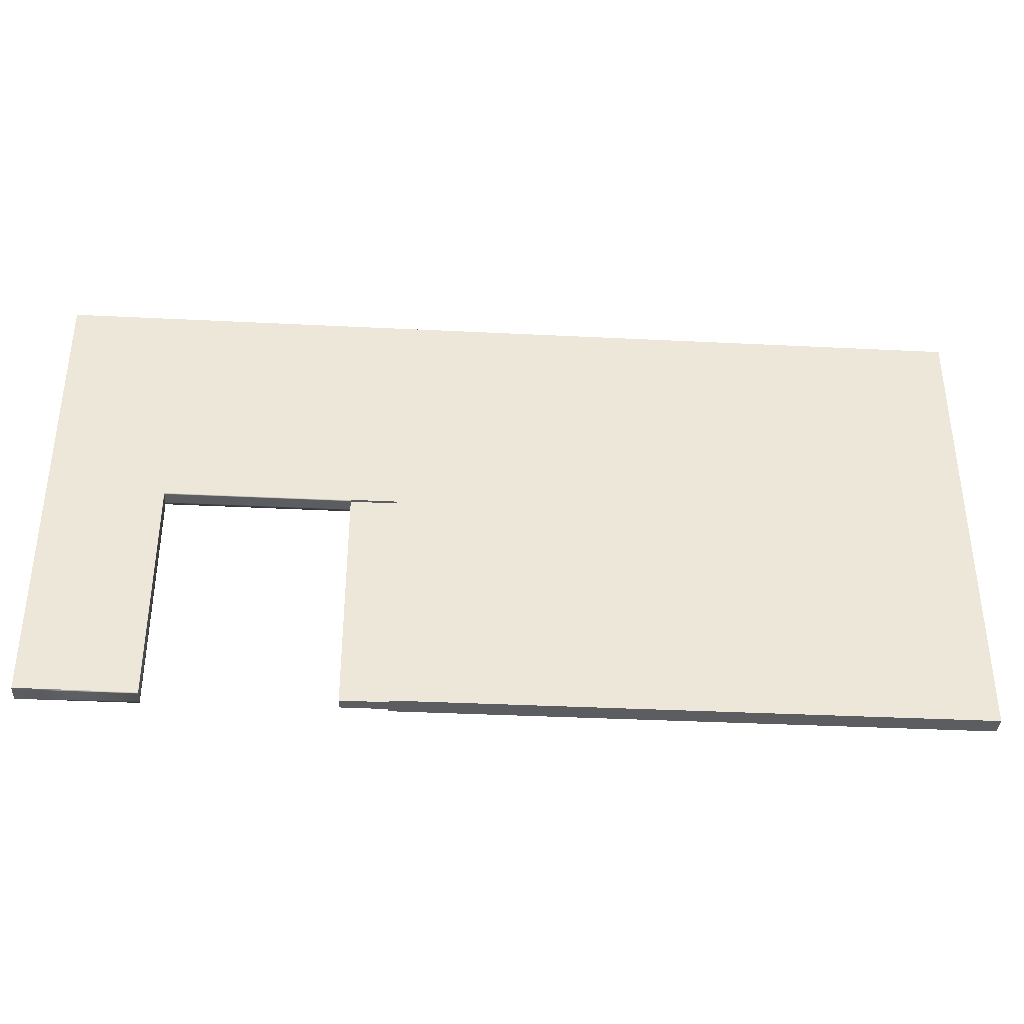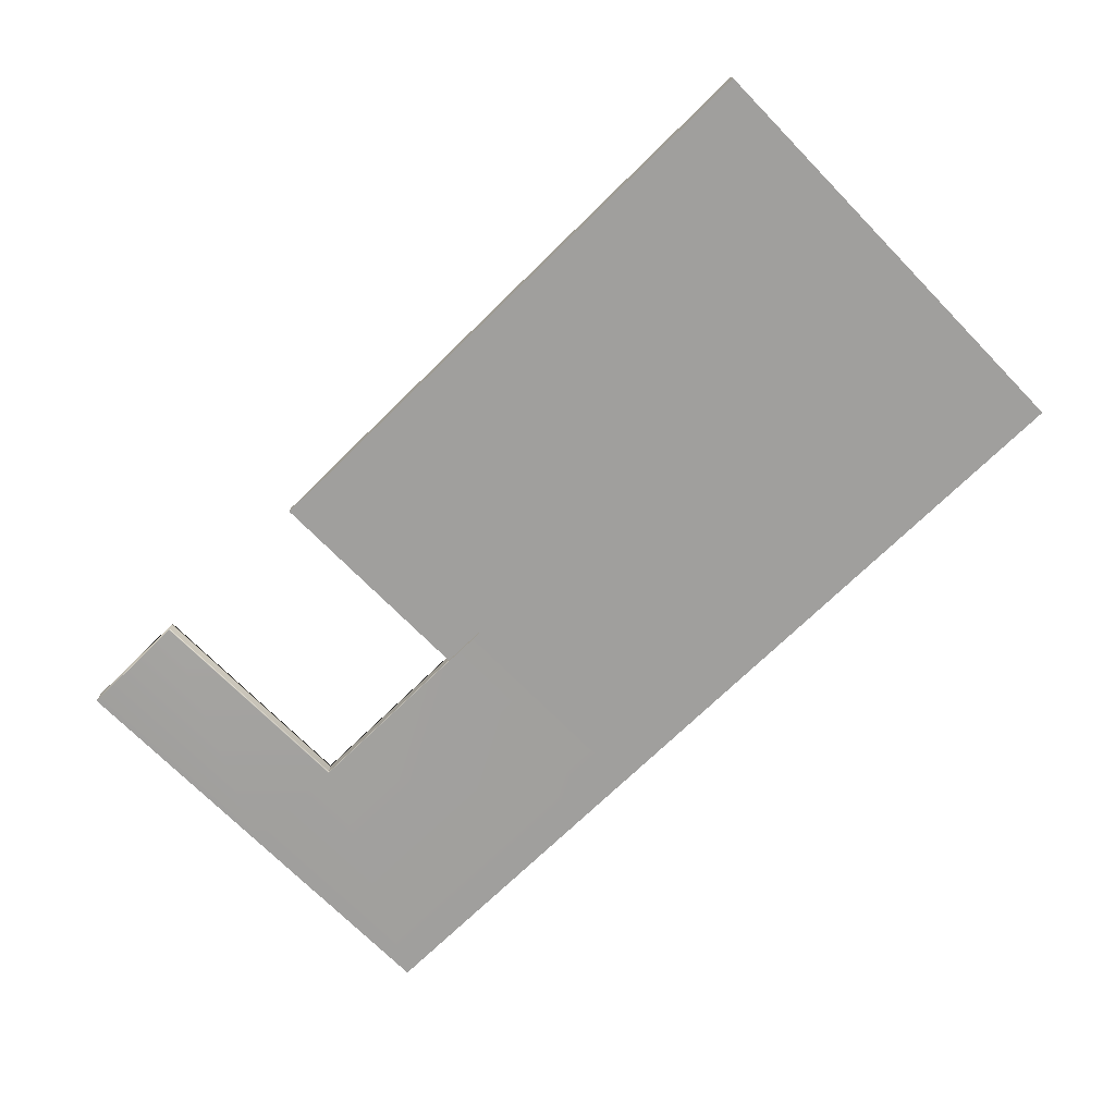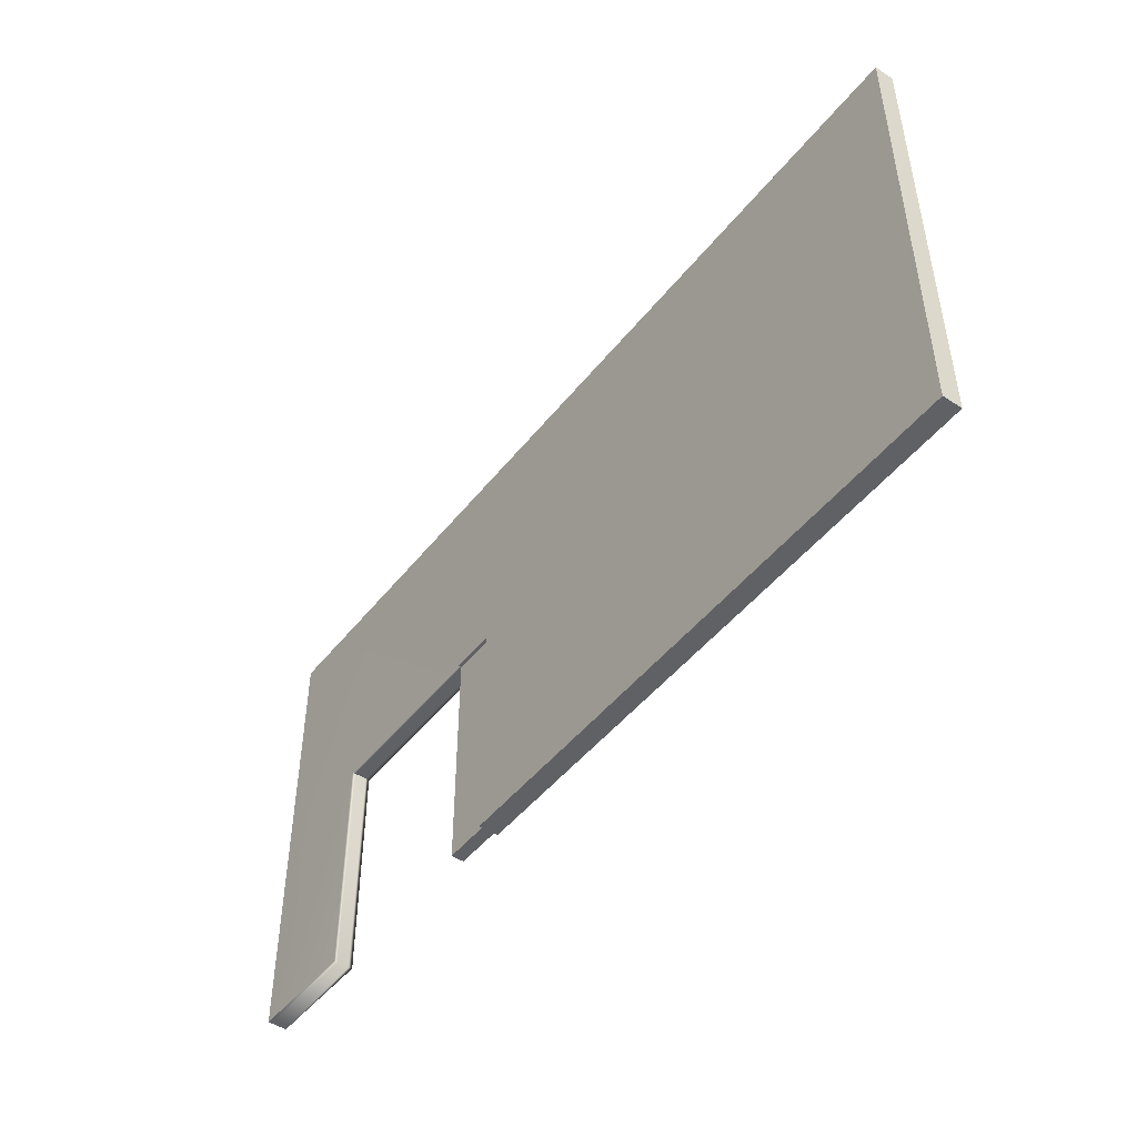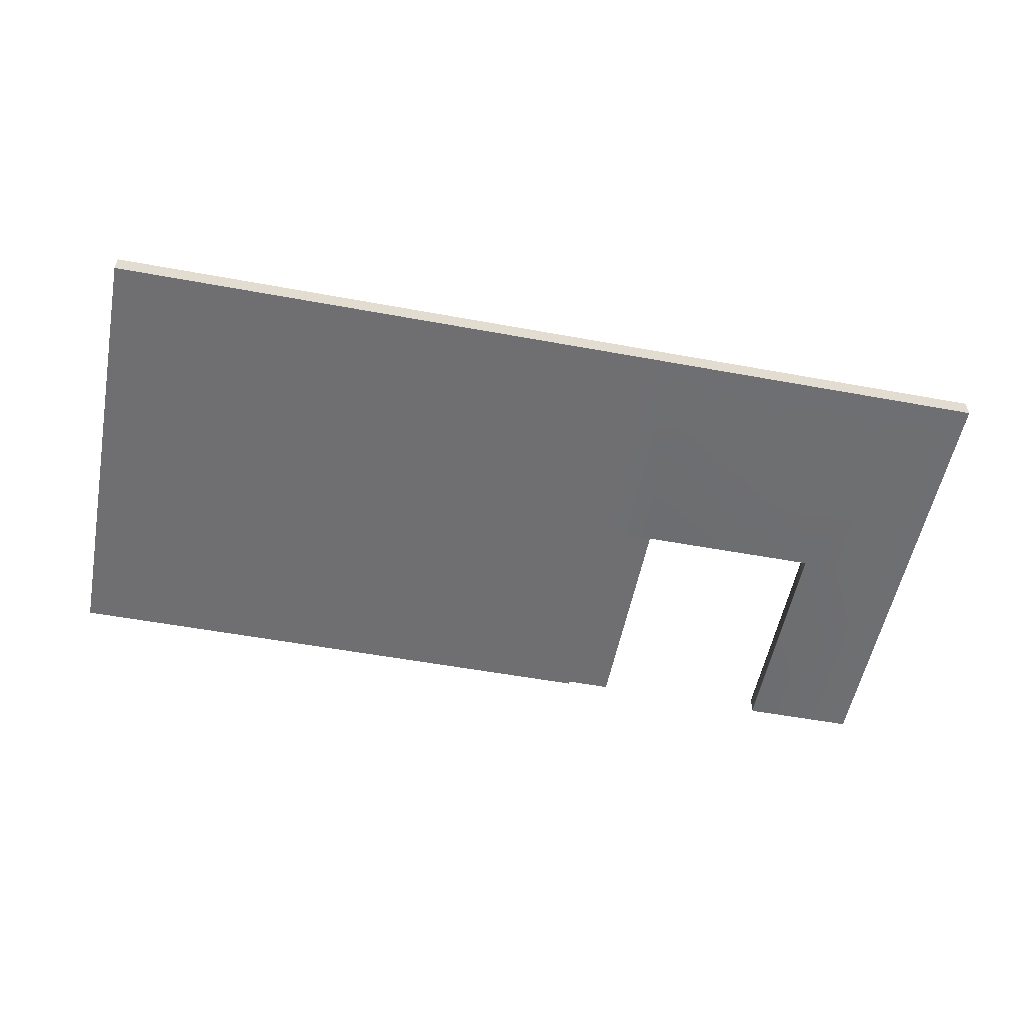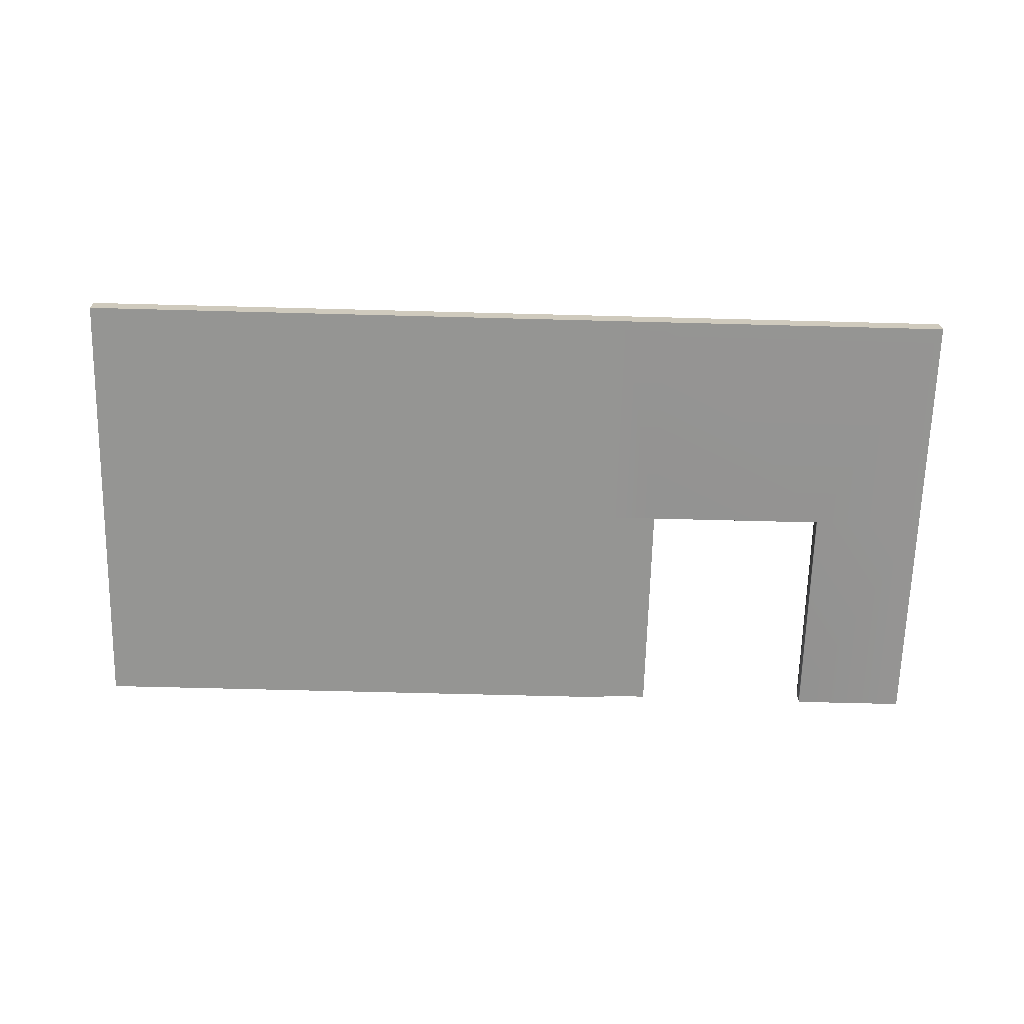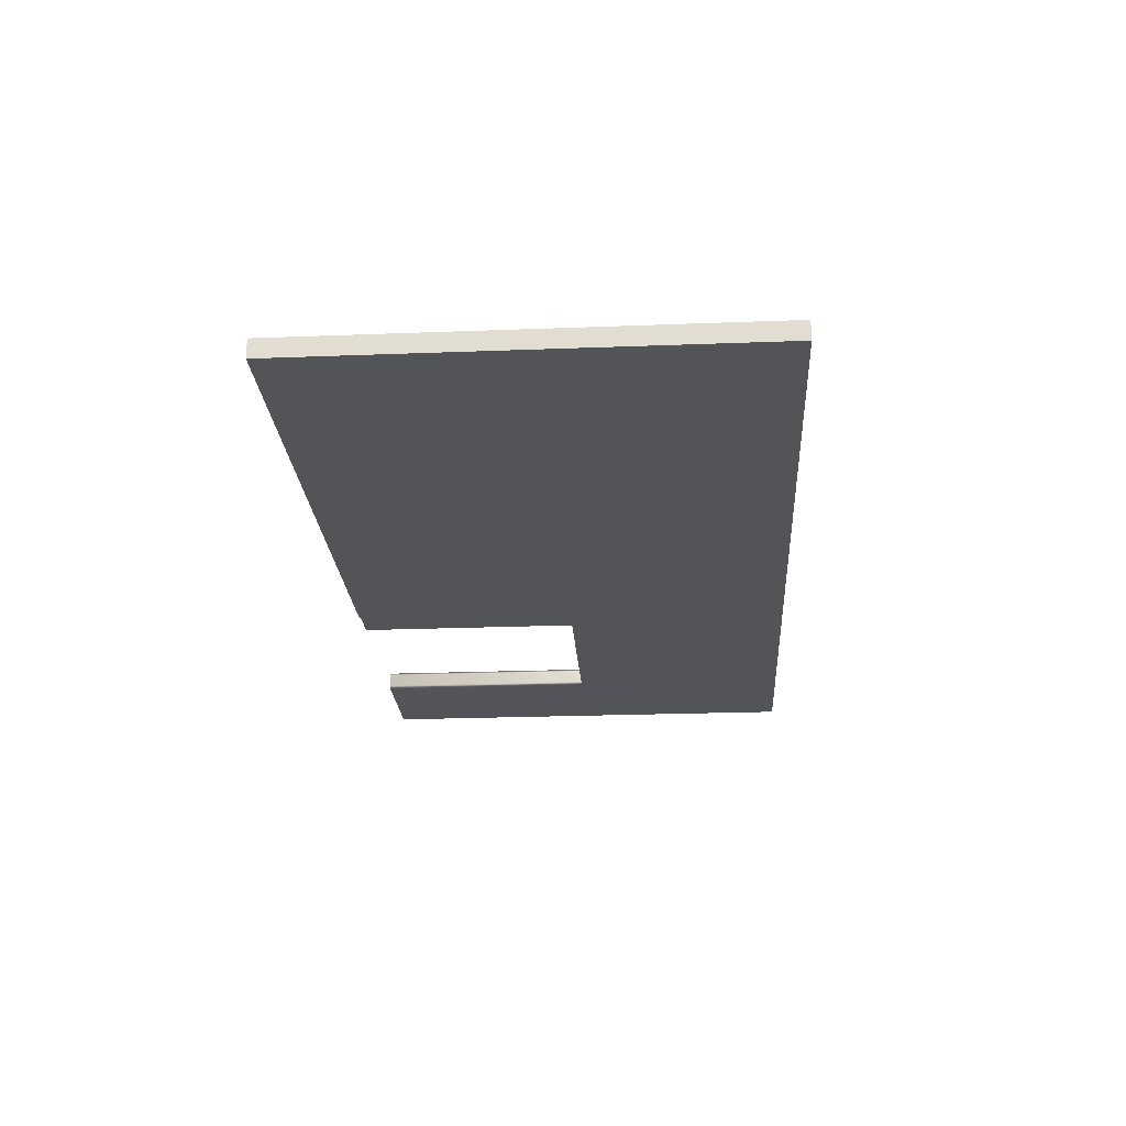
<metadata>
{"format":"obj","ext":"obj","renderer":"f3d","projection":"perspective","resolution":1024,"background":"white","views":[{"elev":-36.7,"azim":-3.7,"up":"+Y"},{"elev":-71.4,"azim":44.4,"up":"+Z"},{"elev":-47.6,"azim":53.6,"up":"+Y"},{"elev":-54.7,"azim":169.0,"up":"+Z"},{"elev":-67.3,"azim":178.5,"up":"+Z"},{"elev":-23.3,"azim":93.7,"up":"+Z"}]}
</metadata>
<code>
g default
v -12 0.01618 0.25
v 12 0.01618 0.25
v -12 12.02 0.25
v 12 12.02 0.25
v -12 12.02 -0.25
v 12 12.02 -0.25
v -12 0.01618 -0.25
v 12 0.01618 -0.25
v -3 0.01618 0.25
v -3 12.02 0.25
v -3 12.02 -0.25
v -3 0.01618 -0.25
v -9 0.01618 0.25
v -9 12.02 0.25
v -9 12.02 -0.25
v -9 0.01618 -0.25
v -12 6.021 0.25
v -12 6.021 -0.25
v -9 6.021 -0.25
v -3 6.021 -0.25
v 12 6.021 -0.25
v 12 6.021 0.25
v -3 6.021 0.25
v -9 6.021 0.25
v -4.2 6.021 0.25
v -4.2 12.02 0.25
v -4.2 12.02 -0.25
v -4.2 6.021 -0.25
v -3 6.021 0.1705
v -4.2 6.021 0.1705
v -4.2 0.01618 0.1705
v -3 0.01618 0.1705
v -4.2 0.01618 -0.1504
v -3 0.01618 -0.1504
v -4.2 6.021 -0.15
v -3 6.021 -0.1504
v 12 0.01618 -0.15
v 12 6.021 -0.15
v 12 12.02 -0.15
v -3 12.02 -0.15
v -4.2 12.02 -0.15
v -9 12.02 -0.15
v -12 12.02 -0.15
v -12 6.021 -0.15
v -12 0.01618 -0.15
v -9 0.01618 -0.15
v -9 6.021 -0.15
v 12 0.01618 0.17
v 12 6.021 0.17
v 12 12.02 0.17
v -3 12.02 0.17
v -4.2 12.02 0.17
v -9 12.02 0.17
v -12 12.02 0.17
v -12 6.021 0.17
v -12 0.01618 0.17
v -9 0.01618 0.17
v -9 6.021 0.17
v -3 0.01618 0.01001
v -4.2 0.01618 0.01001
v -4.2 6.021 0.01023
v -9 6.021 0.01
v -9 0.01618 0.01
v -12 0.01618 0.01
v -12 6.021 0.01
v -12 12.02 0.01
v -9 12.02 0.01
v -4.2 12.02 0.01
v -3 12.02 0.01
v 12 12.02 0.01
v 12 6.021 0.01
v 12 0.01618 0.01
g Wall_8_Door_Open All_Wall
f 1 13 24 17
f 3 14 53 54
f 18 19 16 7
f 56 57 13 1
f 2 48 49 22
f 55 56 1 17
f 23 9 2 22
f 51 10 4 50
f 12 20 21 8
f 2 9 32 48
f 26 52 53 14
f 54 55 17 3
f 5 15 19 18
f 19 15 27 28
f 20 11 6 21
f 22 49 50 4
f 10 23 22 4
f 25 26 14 24
f 17 24 14 3
f 29 30 31 32
f 10 26 25 23
f 51 52 26 10
f 28 27 11 20
f 34 33 35 36
f 57 58 24 13
f 25 24 58 30
f 23 25 30 29
f 9 23 29 32
f 28 20 36 35
f 20 12 34 36
f 34 12 8 37
f 38 37 8 21
f 39 38 21 6
f 11 40 39 6
f 11 27 41 40
f 42 41 27 15
f 43 42 15 5
f 18 44 43 5
f 7 45 44 18
f 7 16 46 45
f 16 19 47 46
f 35 47 19 28
f 72 59 34 37
f 71 72 37 38
f 70 71 38 39
f 40 69 70 39
f 40 41 68 69
f 67 68 41 42
f 66 67 42 43
f 43 44 65 66
f 44 45 64 65
f 45 46 63 64
f 46 47 62 63
f 33 34 59 60
f 35 33 60 61
f 61 62 47 35
f 60 59 32 31
f 61 60 31 30
f 30 58 62 61
f 63 62 58 57
f 64 63 57 56
f 65 64 56 55
f 66 65 55 54
f 54 53 67 66
f 53 52 68 67
f 69 68 52 51
f 70 69 51 50
f 50 49 71 70
f 49 48 72 71
f 32 59 72 48

</code>
